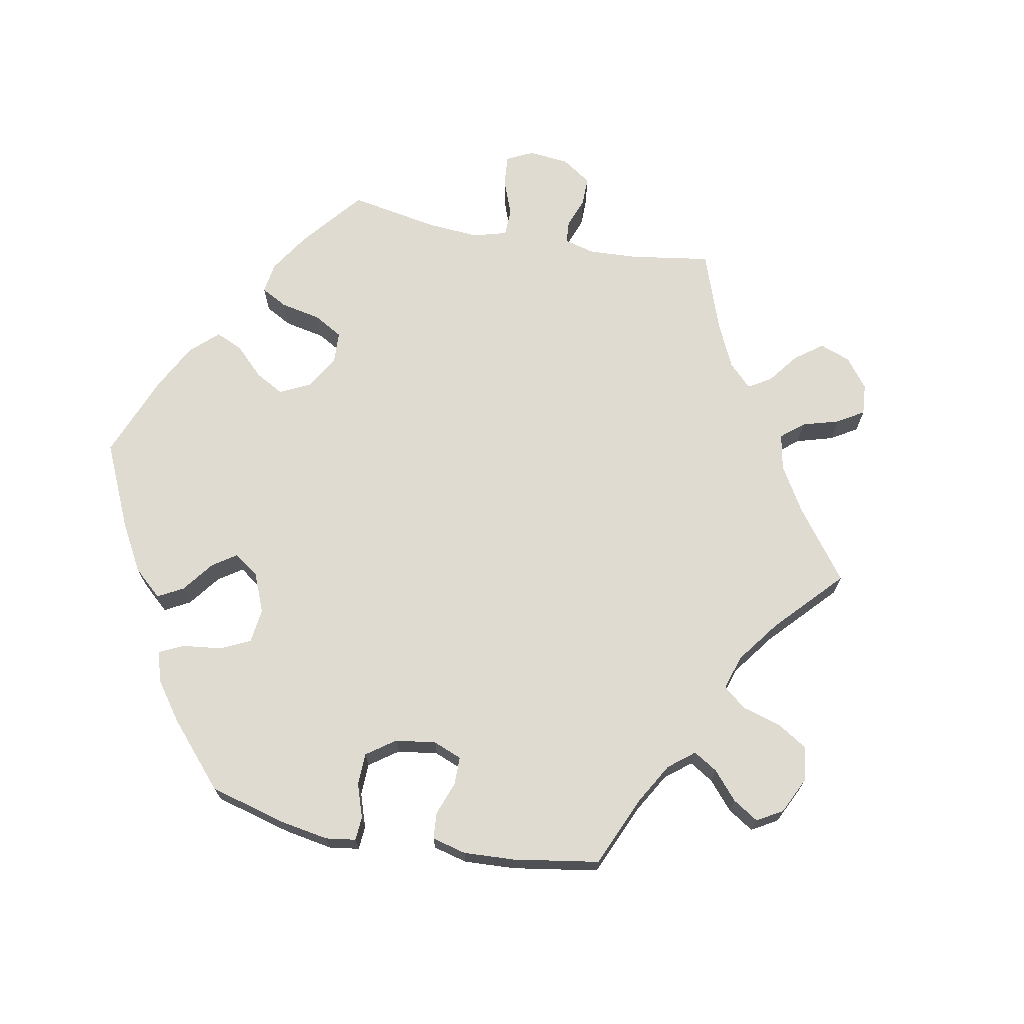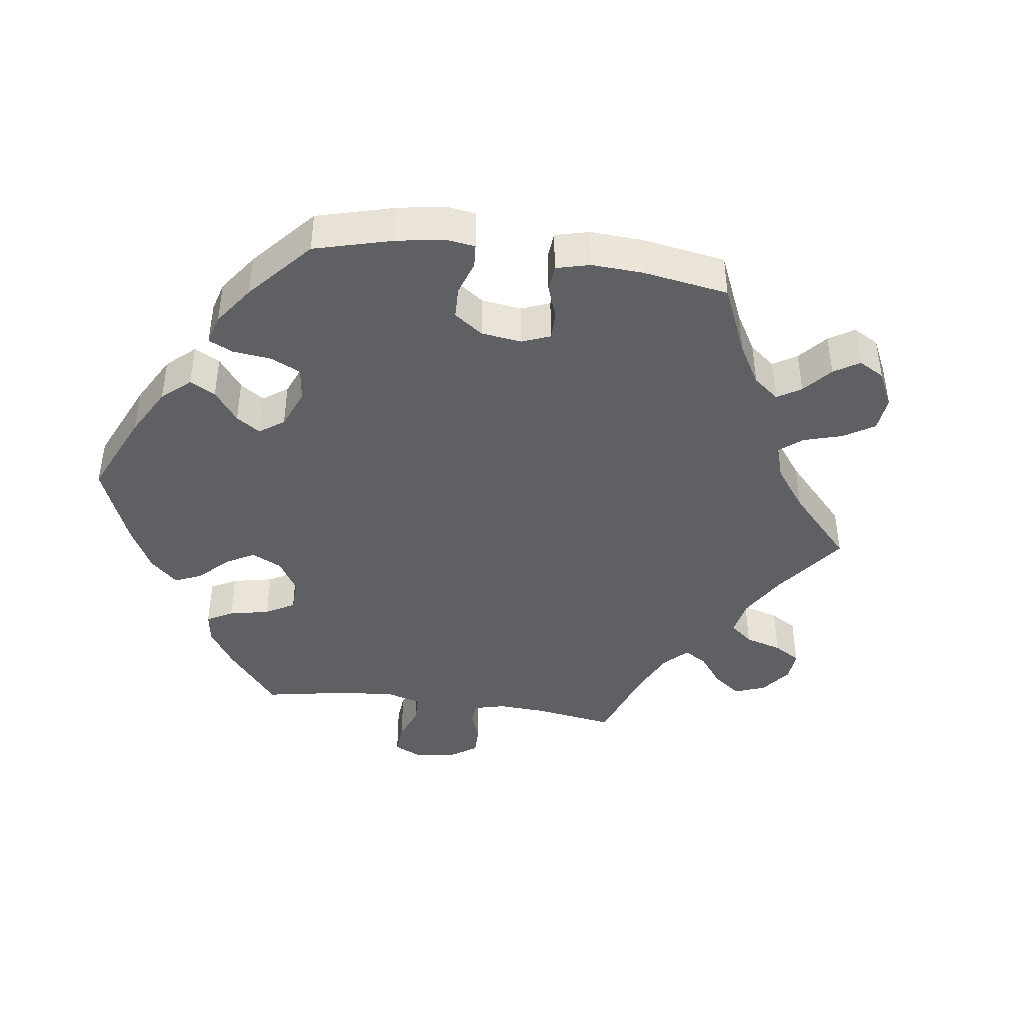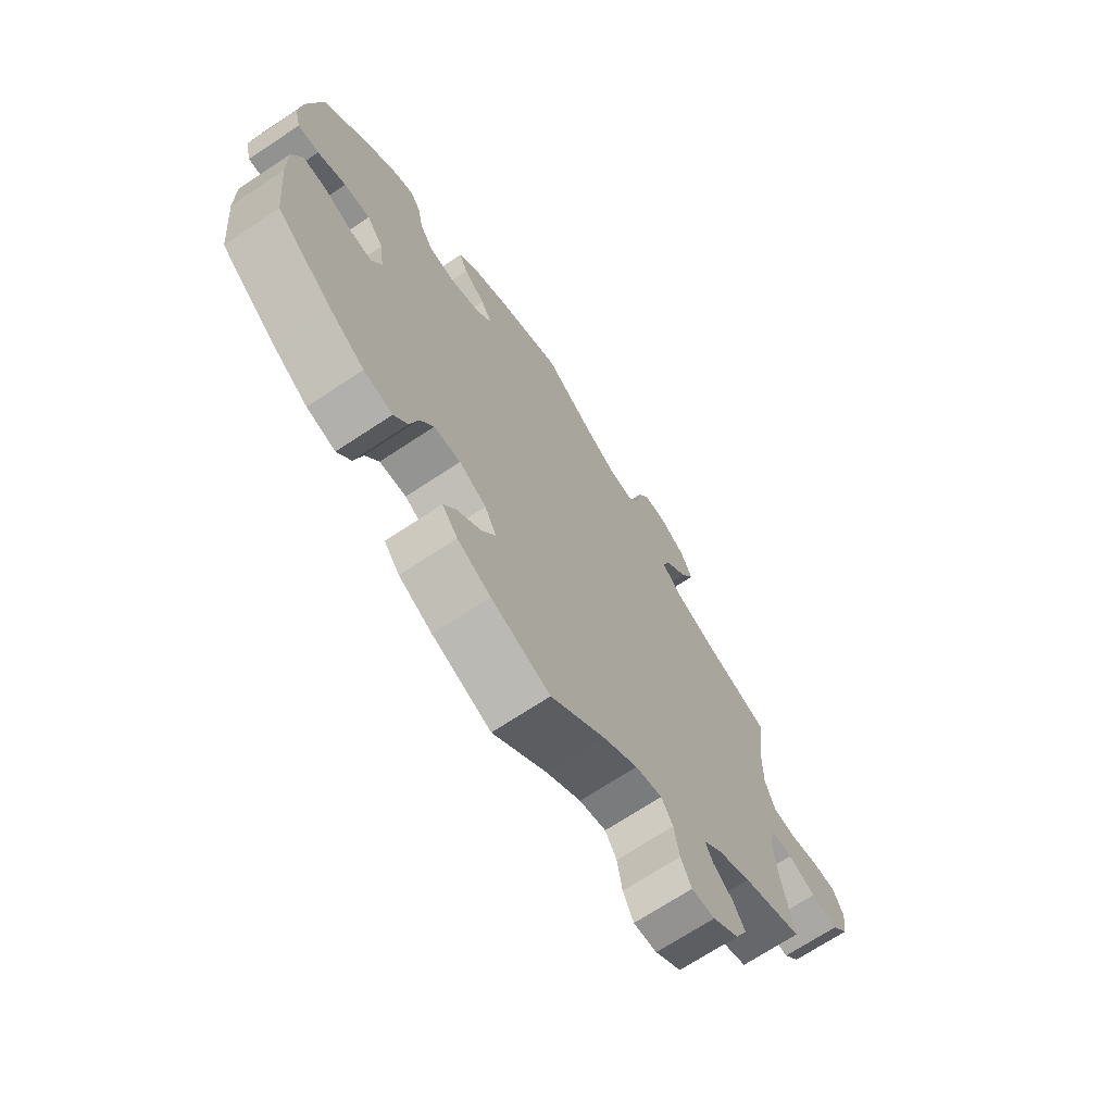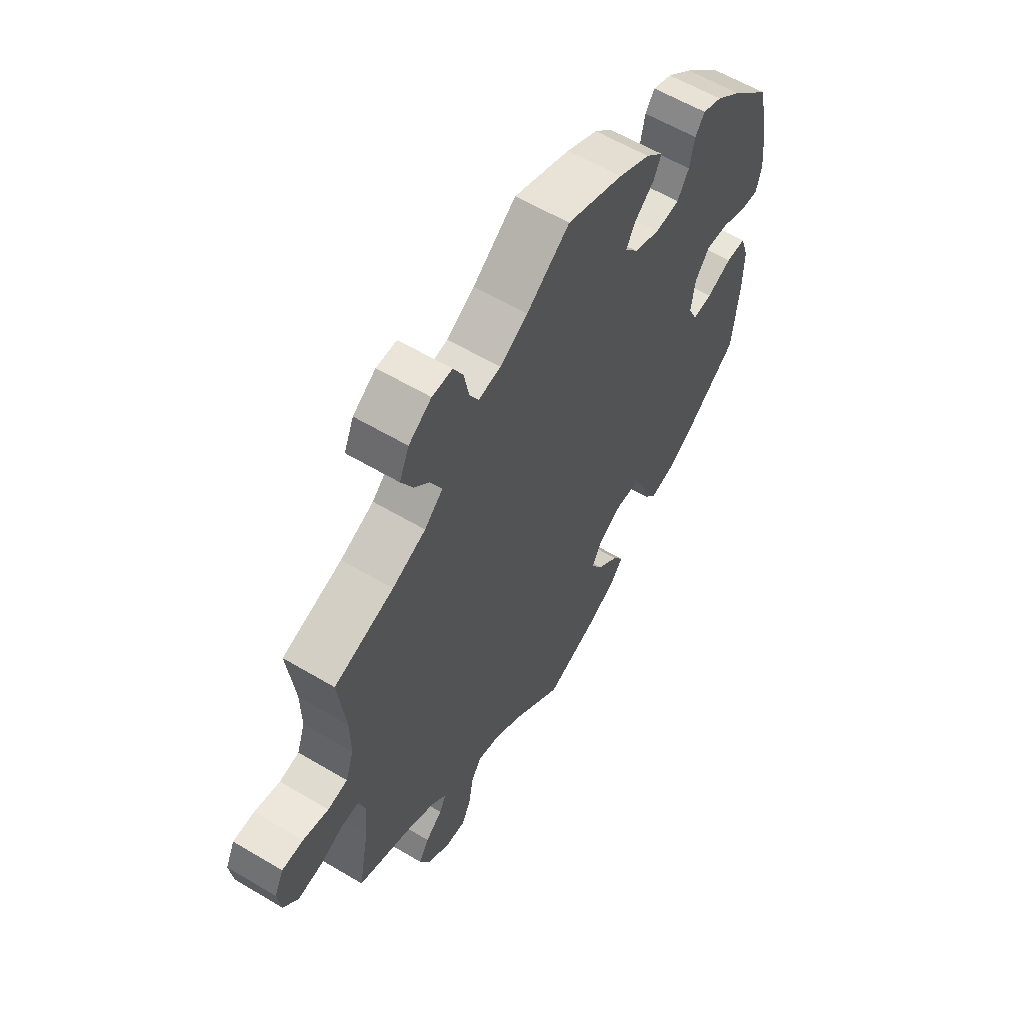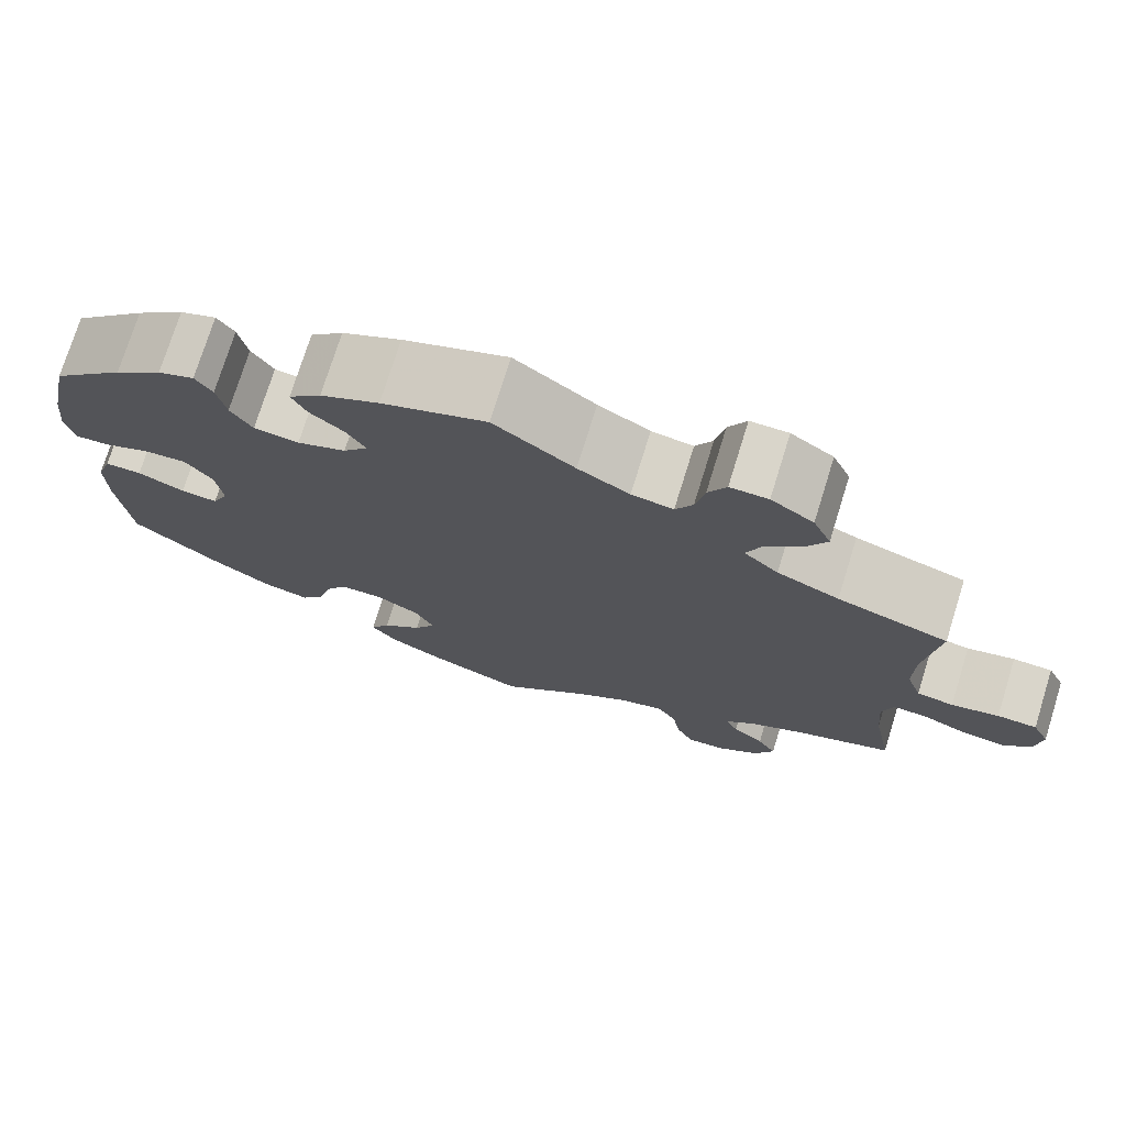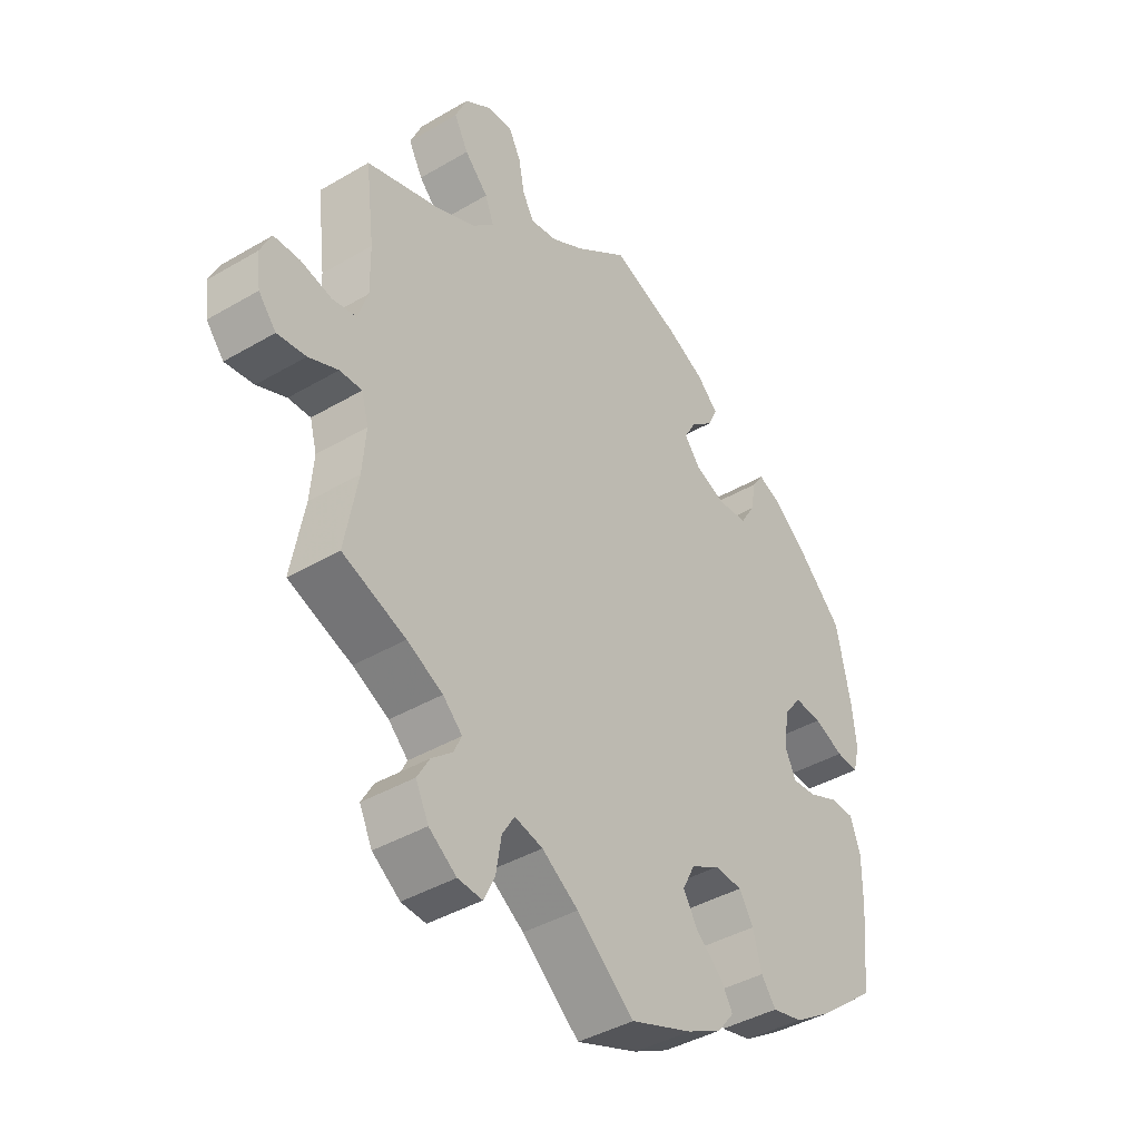
<metadata>
{"format":"obj","ext":"obj","renderer":"f3d","projection":"perspective","resolution":1024,"background":"white","views":[{"elev":69.9,"azim":-19.2,"up":"+Y"},{"elev":-42.5,"azim":-37.9,"up":"+Y"},{"elev":-69.7,"azim":-56.4,"up":"+Z"},{"elev":59.6,"azim":121.4,"up":"+Z"},{"elev":74.6,"azim":17.3,"up":"+Z"},{"elev":-40.8,"azim":125.7,"up":"+Z"}]}
</metadata>
<code>
v -0.419 0.07 0.37
v -0.366 0.07 0.414
v -0.326 0.07 0.43
v -0.307 0.07 0.402
v -0.297 0.07 0.352
v -0.273 0.07 0.313
v -0.223 0.07 0.308
v -0.169 0.07 0.33
v -0.142 0.07 0.364
v -0.162 0.07 0.399
v -0.201 0.07 0.432
v -0.217 0.07 0.466
v -0.181 0.07 0.501
v -0.116 0.07 0.534
v 0 0.07 0.578
v 0.089 0.07 0.512
v 0.146 0.07 0.479
v 0.192 0.07 0.472
v 0.211 0.07 0.507
v 0.221 0.07 0.559
v 0.241 0.07 0.597
v 0.283 0.07 0.597
v 0.33 0.07 0.565
v 0.35 0.07 0.519
v 0.326 0.07 0.474
v 0.286 0.07 0.432
v 0.271 0.07 0.393
v 0.309 0.07 0.358
v 0.378 0.07 0.328
v 0.501 0.07 0.29
v 0.486 0.07 0.166
v 0.485 0.07 0.091
v 0.502 0.07 0.041
v 0.543 0.07 0.034
v 0.596 0.07 0.047
v 0.64 0.07 0.046
v 0.659 0.07 0.006
v 0.652 0.07 -0.047
v 0.622 0.07 -0.083
v 0.573 0.07 -0.077
v 0.523 0.07 -0.056
v 0.485 0.07 -0.055
v 0.473 0.07 -0.099
v 0.479 0.07 -0.17
v 0.501 0.07 -0.289
v 0.393 0.07 -0.331
v 0.332 0.07 -0.362
v 0.299 0.07 -0.394
v 0.313 0.07 -0.423
v 0.348 0.07 -0.452
v 0.369 0.07 -0.488
v 0.347 0.07 -0.533
v 0.3 0.07 -0.567
v 0.258 0.07 -0.57
v 0.239 0.07 -0.53
v 0.23 0.07 -0.475
v 0.209 0.07 -0.441
v 0.161 0.07 -0.453
v 0.099 0.07 -0.495
v 0.001 0.07 -0.578
v -0.105 0.07 -0.538
v -0.165 0.07 -0.507
v -0.193 0.07 -0.472
v -0.171 0.07 -0.436
v -0.127 0.07 -0.397
v -0.103 0.07 -0.356
v -0.124 0.07 -0.315
v -0.173 0.07 -0.288
v -0.221 0.07 -0.291
v -0.245 0.07 -0.331
v -0.26 0.07 -0.386
v -0.285 0.07 -0.42
v -0.337 0.07 -0.408
v -0.401 0.07 -0.367
v -0.501 0.07 -0.288
v -0.514 0.07 -0.157
v -0.515 0.07 -0.078
v -0.498 0.07 -0.027
v -0.457 0.07 -0.026
v -0.405 0.07 -0.048
v -0.364 0.07 -0.051
v -0.346 0.07 -0.012
v -0.354 0.07 0.048
v -0.384 0.07 0.088
v -0.431 0.07 0.084
v -0.482 0.07 0.062
v -0.52 0.07 0.059
v -0.531 0.07 0.102
v -0.524 0.07 0.171
v -0.5 0.07 0.289
v -0.419 0 0.37
v -0.366 0 0.414
v -0.326 0 0.43
v -0.307 0 0.402
v -0.297 0 0.352
v -0.273 0 0.313
v -0.223 0 0.308
v -0.169 0 0.33
v -0.142 0 0.364
v -0.162 0 0.399
v -0.201 0 0.432
v -0.217 0 0.466
v -0.181 0 0.501
v -0.116 0 0.534
v 0 0 0.578
v 0.089 0 0.512
v 0.146 0 0.479
v 0.192 0 0.472
v 0.211 0 0.507
v 0.221 0 0.559
v 0.241 0 0.597
v 0.283 0 0.597
v 0.33 0 0.565
v 0.35 0 0.519
v 0.326 0 0.474
v 0.286 0 0.432
v 0.271 0 0.393
v 0.309 0 0.358
v 0.378 0 0.328
v 0.501 0 0.29
v 0.486 0 0.166
v 0.485 0 0.091
v 0.502 0 0.041
v 0.543 0 0.034
v 0.596 0 0.047
v 0.64 0 0.046
v 0.659 0 0.006
v 0.652 0 -0.047
v 0.622 0 -0.083
v 0.573 0 -0.077
v 0.523 0 -0.056
v 0.485 0 -0.055
v 0.473 0 -0.099
v 0.479 0 -0.17
v 0.501 0 -0.289
v 0.393 0 -0.331
v 0.332 0 -0.362
v 0.299 0 -0.394
v 0.313 0 -0.423
v 0.348 0 -0.452
v 0.369 0 -0.488
v 0.347 0 -0.533
v 0.3 0 -0.567
v 0.258 0 -0.57
v 0.239 0 -0.53
v 0.23 0 -0.475
v 0.209 0 -0.441
v 0.161 0 -0.453
v 0.099 0 -0.495
v 0.001 0 -0.578
v -0.105 0 -0.538
v -0.165 0 -0.507
v -0.193 0 -0.472
v -0.171 0 -0.436
v -0.127 0 -0.397
v -0.103 0 -0.356
v -0.124 0 -0.315
v -0.173 0 -0.288
v -0.221 0 -0.291
v -0.245 0 -0.331
v -0.26 0 -0.386
v -0.285 0 -0.42
v -0.337 0 -0.408
v -0.401 0 -0.367
v -0.501 0 -0.288
v -0.514 0 -0.157
v -0.515 0 -0.078
v -0.498 0 -0.027
v -0.457 0 -0.026
v -0.405 0 -0.048
v -0.364 0 -0.051
v -0.346 0 -0.012
v -0.354 0 0.048
v -0.384 0 0.088
v -0.431 0 0.084
v -0.482 0 0.062
v -0.52 0 0.059
v -0.531 0 0.102
v -0.524 0 0.171
v -0.5 0 0.289
f 85 86 87 88
f 84 85 88 89
f 77 78 79 80
f 77 80 81
f 76 77 81
f 75 76 81
f 74 75 81
f 73 74 81 82
f 70 71 72 73
f 69 70 73 82
f 62 63 64 65
f 62 65 66
f 59 60 61 62
f 58 59 62 66
f 57 58 66 67
f 53 54 55 56
f 53 56 57
f 52 53 57
f 49 50 51 52
f 48 49 52 57
f 47 48 57 67
f 44 45 46
f 43 44 46 47
f 42 43 47 67
f 38 39 40 41
f 38 41 42
f 37 38 42
f 34 35 36 37
f 33 34 37 42
f 32 33 42 67
f 29 30 31
f 28 29 31 32
f 27 28 32 67
f 23 24 25 26
f 19 20 21 22
f 18 19 22 23
f 13 14 15 16
f 13 16 17
f 10 11 12 13
f 9 10 13 17
f 8 9 17 18
f 2 3 4 5
f 2 5 6
f 1 2 6
f 84 89 90 1
f 68 69 82 83
f 27 67 68 83
f 18 23 26 27
f 7 8 18 27
f 7 27 83 84
f 84 1 6
f 6 7 84
f 178 177 176 175
f 179 178 175 174
f 170 169 168 167
f 171 170 167
f 171 167 166
f 171 166 165
f 171 165 164
f 172 171 164 163
f 163 162 161 160
f 172 163 160 159
f 155 154 153 152
f 156 155 152
f 152 151 150 149
f 156 152 149 148
f 157 156 148 147
f 146 145 144 143
f 147 146 143
f 147 143 142
f 142 141 140 139
f 147 142 139 138
f 157 147 138 137
f 136 135 134
f 137 136 134 133
f 157 137 133 132
f 131 130 129 128
f 132 131 128
f 132 128 127
f 127 126 125 124
f 132 127 124 123
f 157 132 123 122
f 121 120 119
f 122 121 119 118
f 157 122 118 117
f 116 115 114 113
f 112 111 110 109
f 113 112 109 108
f 106 105 104 103
f 107 106 103
f 103 102 101 100
f 107 103 100 99
f 108 107 99 98
f 95 94 93 92
f 96 95 92
f 96 92 91
f 91 180 179 174
f 173 172 159 158
f 173 158 157 117
f 117 116 113 108
f 117 108 98 97
f 174 173 117 97
f 96 91 174
f 174 97 96
f 1 91 92 2
f 2 92 93 3
f 3 93 94 4
f 4 94 95 5
f 5 95 96 6
f 6 96 97 7
f 7 97 98 8
f 8 98 99 9
f 9 99 100 10
f 10 100 101 11
f 11 101 102 12
f 12 102 103 13
f 13 103 104 14
f 14 104 105 15
f 15 105 106 16
f 16 106 107 17
f 17 107 108 18
f 18 108 109 19
f 19 109 110 20
f 20 110 111 21
f 21 111 112 22
f 22 112 113 23
f 23 113 114 24
f 24 114 115 25
f 25 115 116 26
f 26 116 117 27
f 27 117 118 28
f 28 118 119 29
f 29 119 120 30
f 30 120 121 31
f 31 121 122 32
f 32 122 123 33
f 33 123 124 34
f 34 124 125 35
f 35 125 126 36
f 36 126 127 37
f 37 127 128 38
f 38 128 129 39
f 39 129 130 40
f 40 130 131 41
f 41 131 132 42
f 42 132 133 43
f 43 133 134 44
f 44 134 135 45
f 45 135 136 46
f 46 136 137 47
f 47 137 138 48
f 48 138 139 49
f 49 139 140 50
f 50 140 141 51
f 51 141 142 52
f 52 142 143 53
f 53 143 144 54
f 54 144 145 55
f 55 145 146 56
f 56 146 147 57
f 57 147 148 58
f 58 148 149 59
f 59 149 150 60
f 60 150 151 61
f 61 151 152 62
f 62 152 153 63
f 63 153 154 64
f 64 154 155 65
f 65 155 156 66
f 66 156 157 67
f 67 157 158 68
f 68 158 159 69
f 69 159 160 70
f 70 160 161 71
f 71 161 162 72
f 72 162 163 73
f 73 163 164 74
f 74 164 165 75
f 75 165 166 76
f 76 166 167 77
f 77 167 168 78
f 78 168 169 79
f 79 169 170 80
f 80 170 171 81
f 81 171 172 82
f 82 172 173 83
f 83 173 174 84
f 84 174 175 85
f 85 175 176 86
f 86 176 177 87
f 87 177 178 88
f 88 178 179 89
f 89 179 180 90
f 90 180 91 1

</code>
